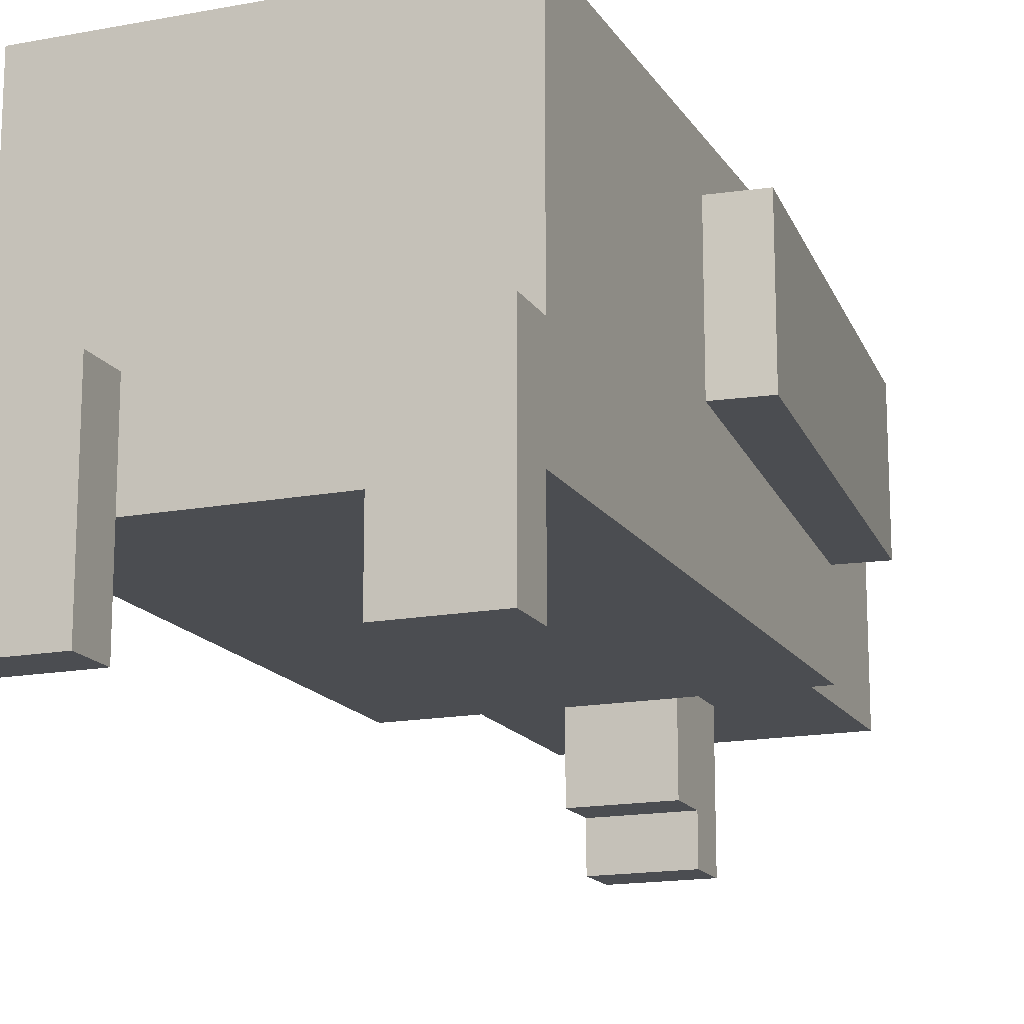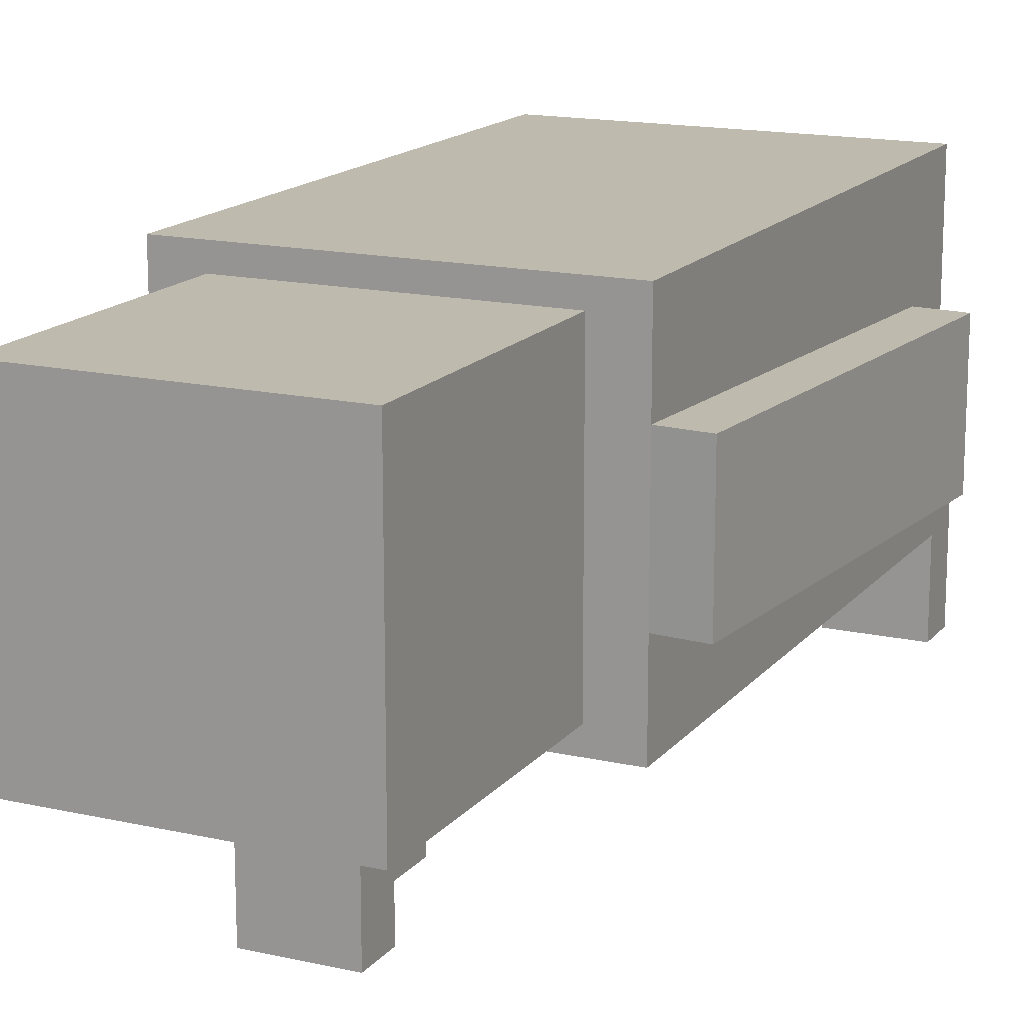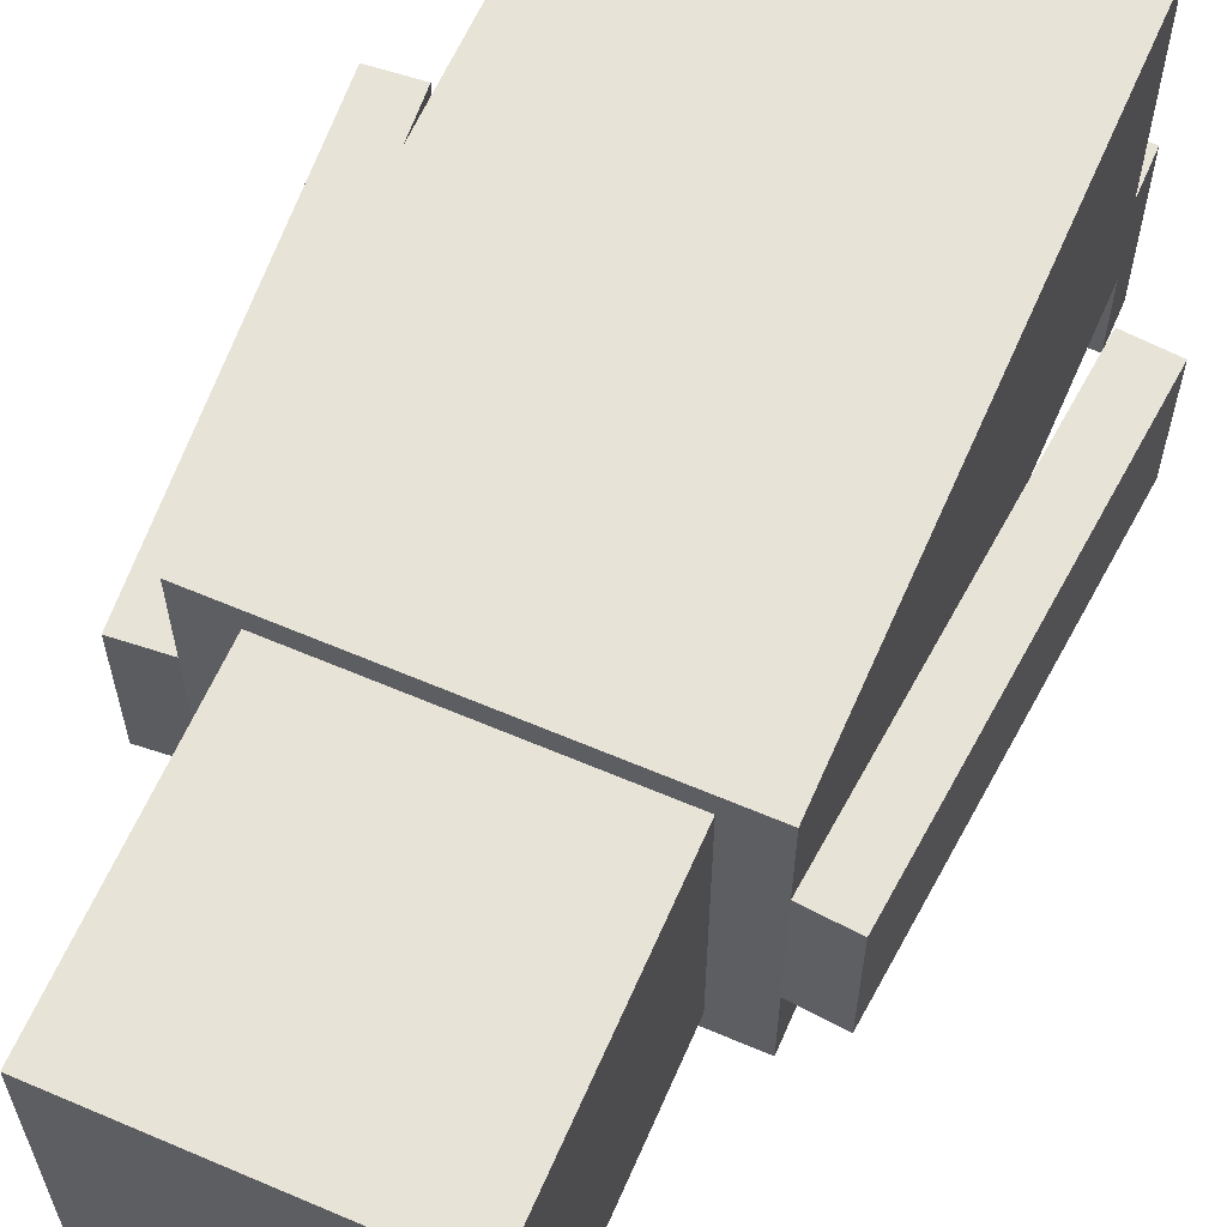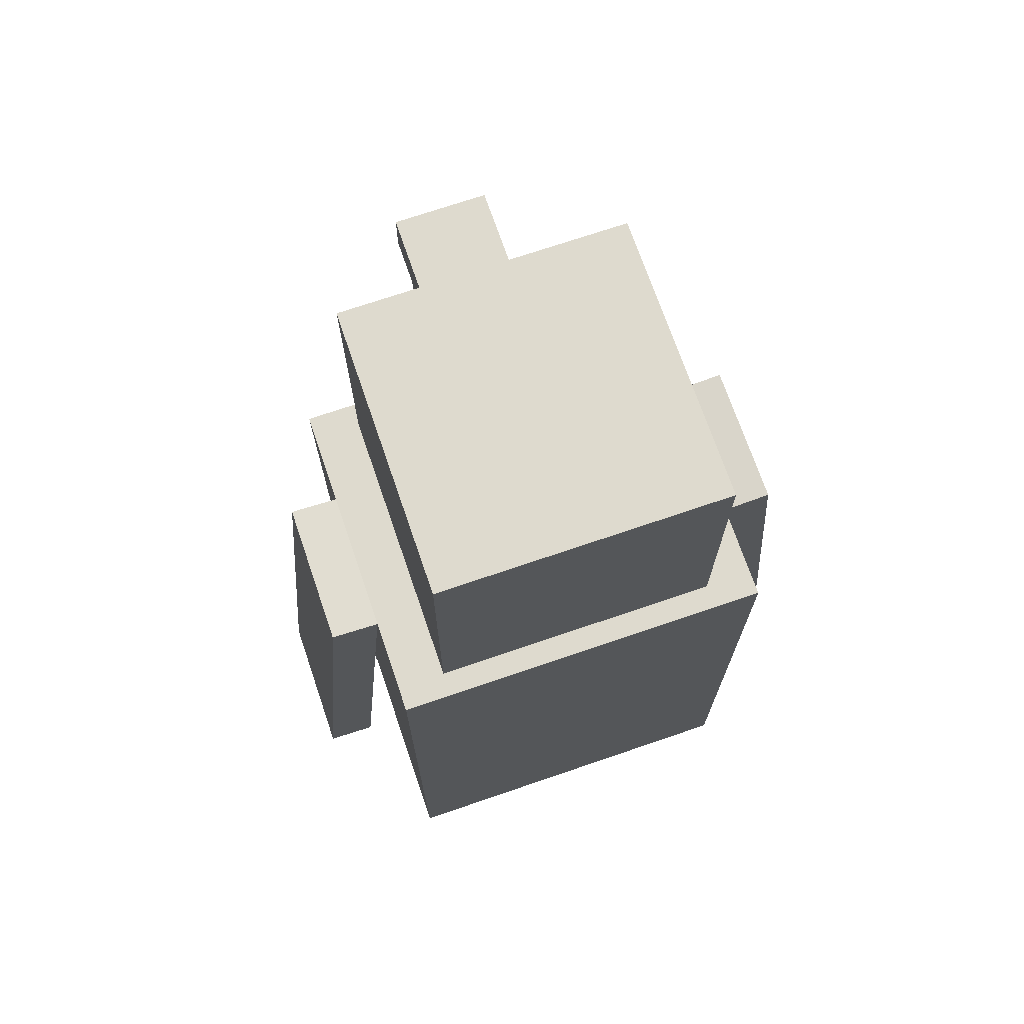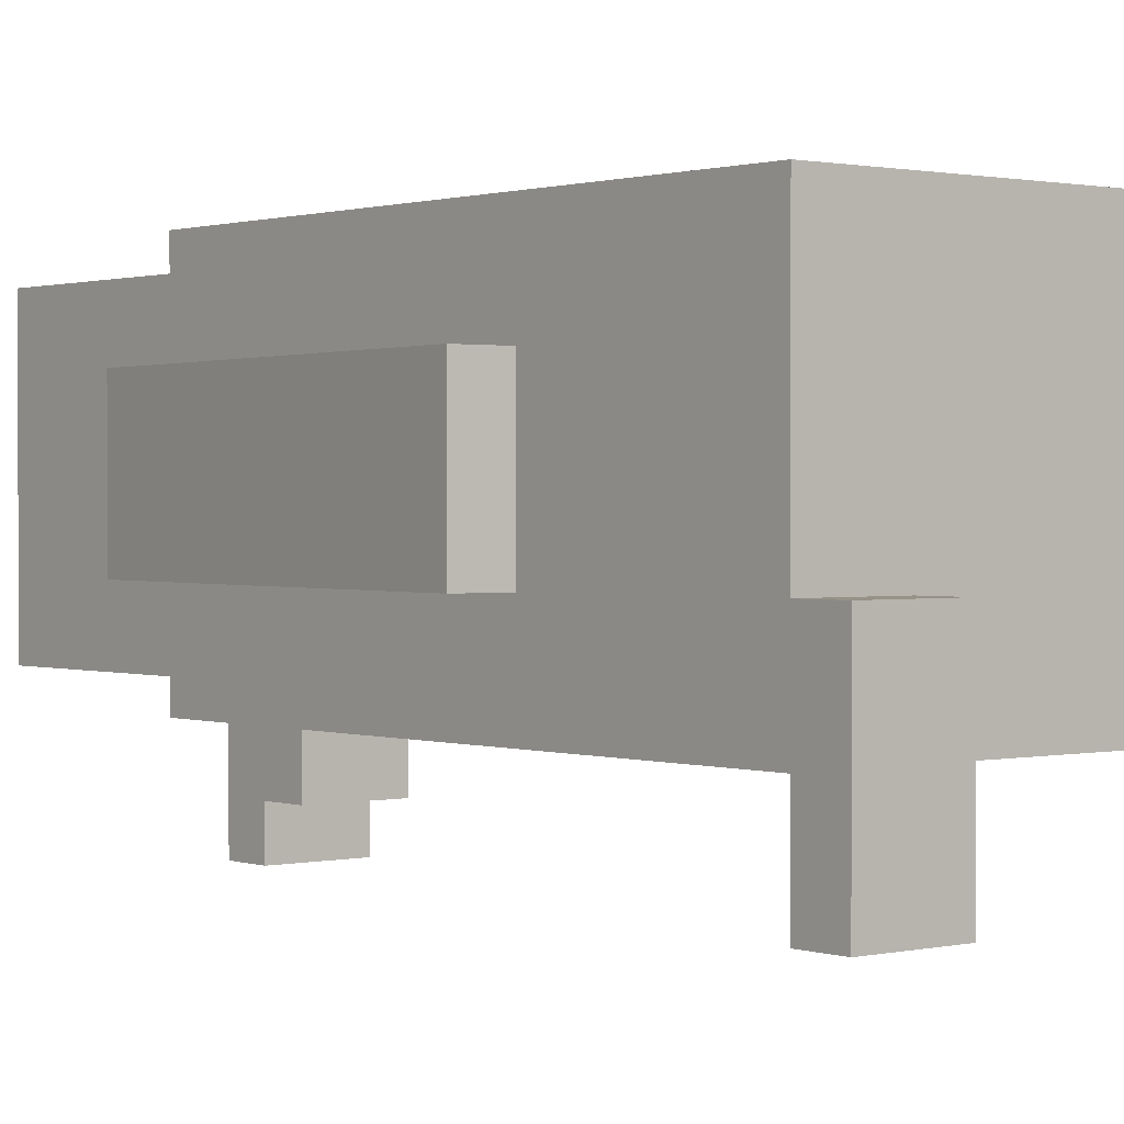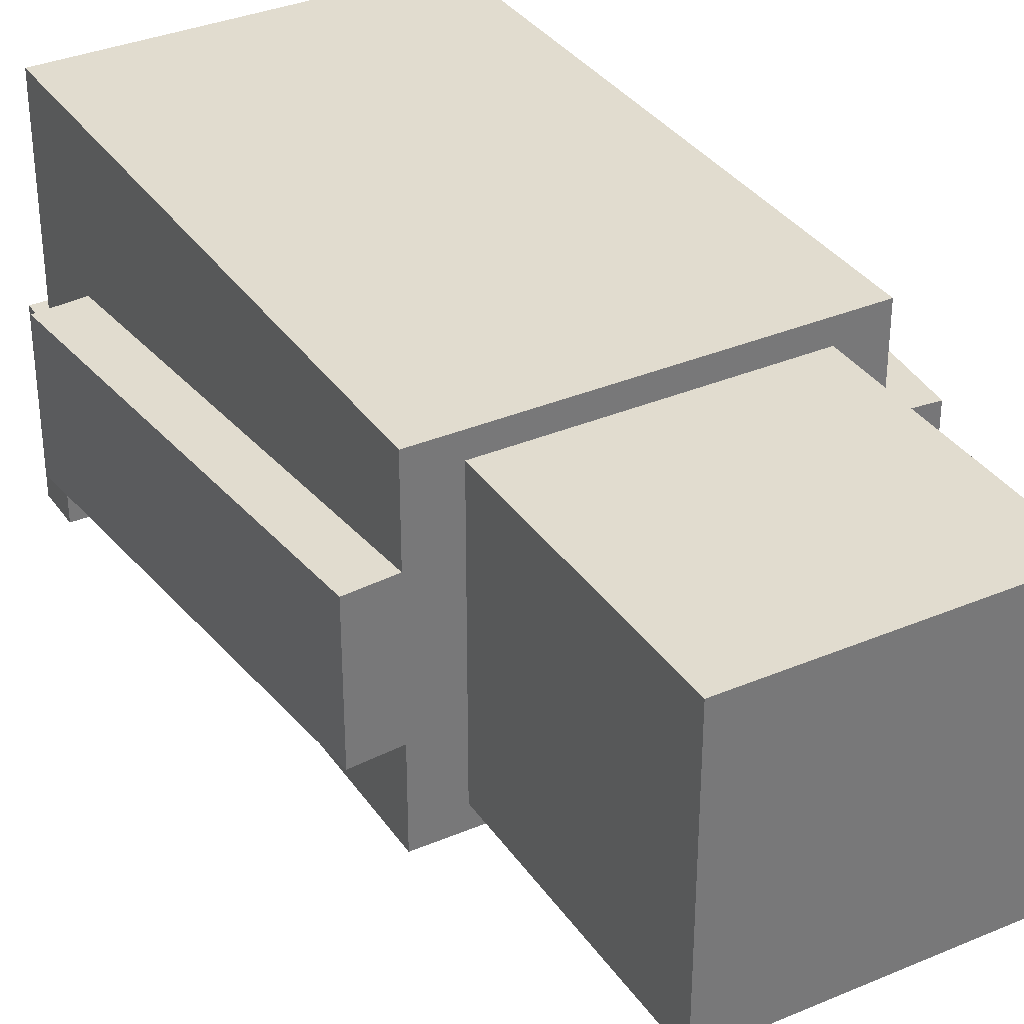
<metadata>
{"format":"obj","ext":"obj","renderer":"f3d","projection":"perspective","resolution":1024,"background":"white","views":[{"elev":-15.9,"azim":21.5,"up":"+Z"},{"elev":15.8,"azim":-154.7,"up":"+Z"},{"elev":61.9,"azim":-156.5,"up":"+Z"},{"elev":71.3,"azim":-18.9,"up":"+Y"},{"elev":1.0,"azim":-39.3,"up":"+Z"},{"elev":34.5,"azim":150.4,"up":"+Z"}]}
</metadata>
<code>
o leftLeg
v -0.125 0.0625 -0.0625
v -0.125 0.0625 -0.3125
v -0.125 0 -0.0625
v -0.125 0 -0.3125
v -0.25 0.0625 -0.3125
v -0.25 0.0625 -0.0625
v -0.25 0 -0.3125
v -0.25 0 -0.0625
f 4 7 5 2
f 3 4 2 1
f 8 3 1 6
f 7 8 6 5
f 6 1 2 5
f 7 4 3 8
o rightLeg
v 0.25 0.0625 -0.0625
v 0.25 0.0625 -0.3125
v 0.25 0 -0.0625
v 0.25 0 -0.3125
v 0.125 0.0625 -0.3125
v 0.125 0.0625 -0.0625
v 0.125 0 -0.3125
v 0.125 0 -0.0625
f 12 15 13 10
f 11 12 10 9
f 16 11 9 14
f 15 16 14 13
f 14 9 10 13
f 15 12 11 16
o bone4
v 0.25 0.875 0.25
v 0.25 0.875 -0.1875
v 0.25 0.0625 0.25
v 0.25 0.0625 -0.1875
v -0.25 0.875 -0.1875
v -0.25 0.875 0.25
v -0.25 0.0625 -0.1875
v -0.25 0.0625 0.25
f 20 23 21 18
f 19 20 18 17
f 24 19 17 22
f 23 24 22 21
f 22 17 18 21
f 23 20 19 24
o rightArm
v -0.25 0.875 0.125
v -0.25 0.875 -0.0625
v -0.299 0.3146 0.125
v -0.299 0.3146 -0.0625
v -0.3123 0.8804 -0.0625
v -0.3123 0.8804 0.125
v -0.3613 0.3201 -0.0625
v -0.3613 0.3201 0.125
f 28 31 29 26
f 27 28 26 25
f 32 27 25 30
f 31 32 30 29
f 30 25 26 29
f 31 28 27 32
o leftArm
v 0.3123 0.8804 0.125
v 0.3123 0.8804 -0.0625
v 0.3613 0.3201 0.125
v 0.3613 0.3201 -0.0625
v 0.25 0.875 -0.0625
v 0.25 0.875 0.125
v 0.299 0.3146 -0.0625
v 0.299 0.3146 0.125
f 36 39 37 34
f 35 36 34 33
f 40 35 33 38
f 39 40 38 37
f 38 33 34 37
f 39 36 35 40
o head
v 0.1875 1.25 0.2188
v 0.1875 1.25 -0.1562
v 0.1875 0.875 0.2188
v 0.1875 0.875 -0.1562
v -0.1875 1.25 -0.1562
v -0.1875 1.25 0.2188
v -0.1875 0.875 -0.1562
v -0.1875 0.875 0.2188
f 44 47 45 42
f 43 44 42 41
f 48 43 41 46
f 47 48 46 45
f 46 41 42 45
f 47 44 43 48
o eye
v -0.1256 1.156 0.07812
v -0.1256 1.156 -0.1094
v -0.1256 0.9688 0.07812
v -0.1256 0.9688 -0.1094
v -0.1256 1.156 -0.1094
v -0.1256 1.156 0.07812
v -0.1256 0.9688 -0.1094
v -0.1256 0.9688 0.07812
f 52 55 53 50
f 51 52 50 49
f 56 51 49 54
f 55 56 54 53
f 54 49 50 53
f 55 52 51 56
o eye2
v 0.1256 1.156 0.07812
v 0.1256 1.156 -0.1094
v 0.1256 0.9688 0.07812
v 0.1256 0.9688 -0.1094
v 0.1256 1.156 -0.1094
v 0.1256 1.156 0.07812
v 0.1256 0.9688 -0.1094
v 0.1256 0.9688 0.07812
f 60 63 61 58
f 59 60 58 57
f 64 59 57 62
f 63 64 62 61
f 62 57 58 61
f 63 60 59 64
o beak
v 0.0625 1.062 -0.1562
v 0.0625 1.062 -0.3438
v 0.0625 1 -0.1562
v 0.0625 1 -0.3438
v -0.0625 1.062 -0.3438
v -0.0625 1.062 -0.1562
v -0.0625 1 -0.3438
v -0.0625 1 -0.1562
f 68 71 69 66
f 67 68 66 65
f 72 67 65 70
f 71 72 70 69
f 70 65 66 69
f 71 68 67 72
o beak
v 0.0625 1.062 0.03125
v 0.0625 1.062 -0.1562
v 0.0625 1 0.03125
v 0.0625 1 -0.1562
v -0.0625 1.062 -0.1562
v -0.0625 1.062 0.03125
v -0.0625 1 -0.1562
v -0.0625 1 0.03125
f 76 79 77 74
f 75 76 74 73
f 80 75 73 78
f 79 80 78 77
f 78 73 74 77
f 79 76 75 80
o mouth
v 0.0625 1 -0.1562
v 0.0625 1 -0.2812
v 0.0625 0.9375 -0.1562
v 0.0625 0.9375 -0.2812
v -0.0625 1 -0.2812
v -0.0625 1 -0.1562
v -0.0625 0.9375 -0.2812
v -0.0625 0.9375 -0.1562
f 84 87 85 82
f 83 84 82 81
f 88 83 81 86
f 87 88 86 85
f 86 81 82 85
f 87 84 83 88
o mouth
v 0.0625 1 -0.03125
v 0.0625 1 -0.1562
v 0.0625 0.9375 -0.03125
v 0.0625 0.9375 -0.1562
v -0.0625 1 -0.1562
v -0.0625 1 -0.03125
v -0.0625 0.9375 -0.1562
v -0.0625 0.9375 -0.03125
f 92 95 93 90
f 91 92 90 89
f 96 91 89 94
f 95 96 94 93
f 94 89 90 93
f 95 92 91 96

</code>
